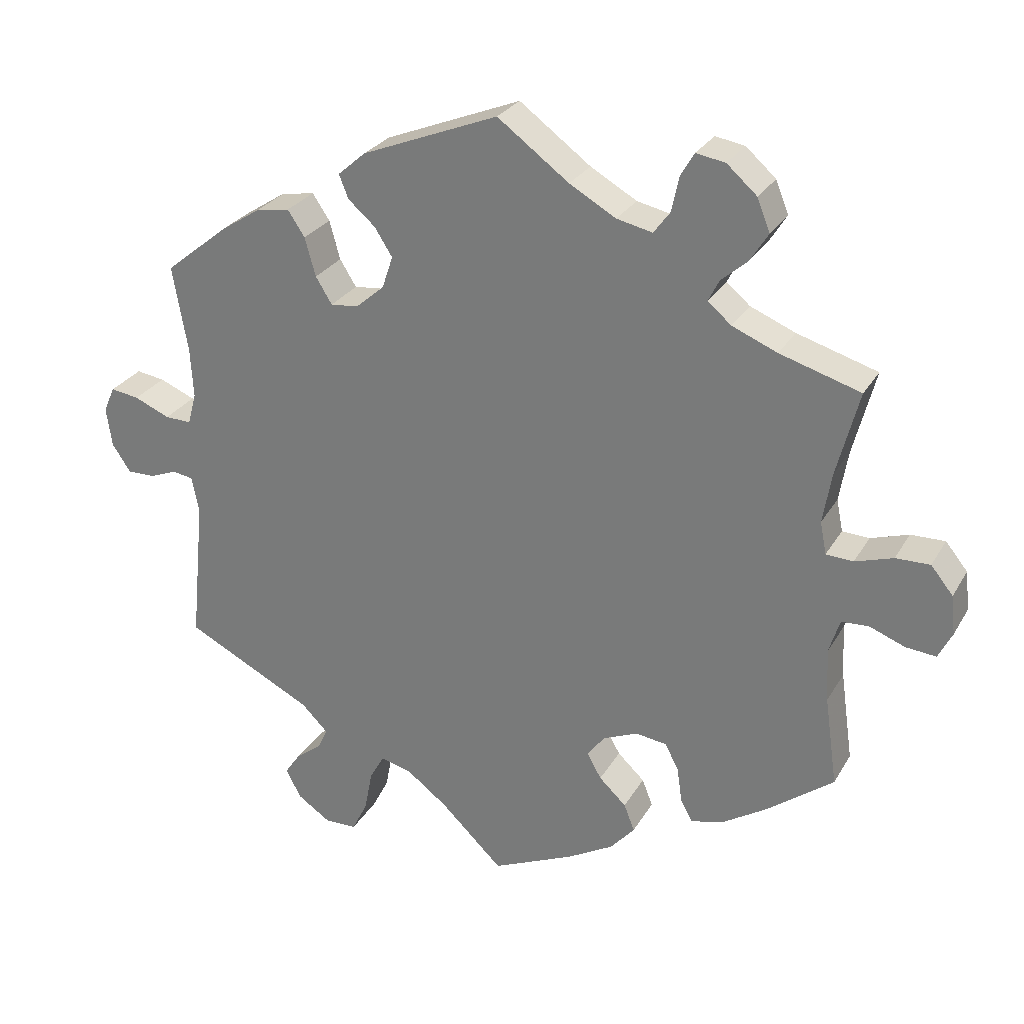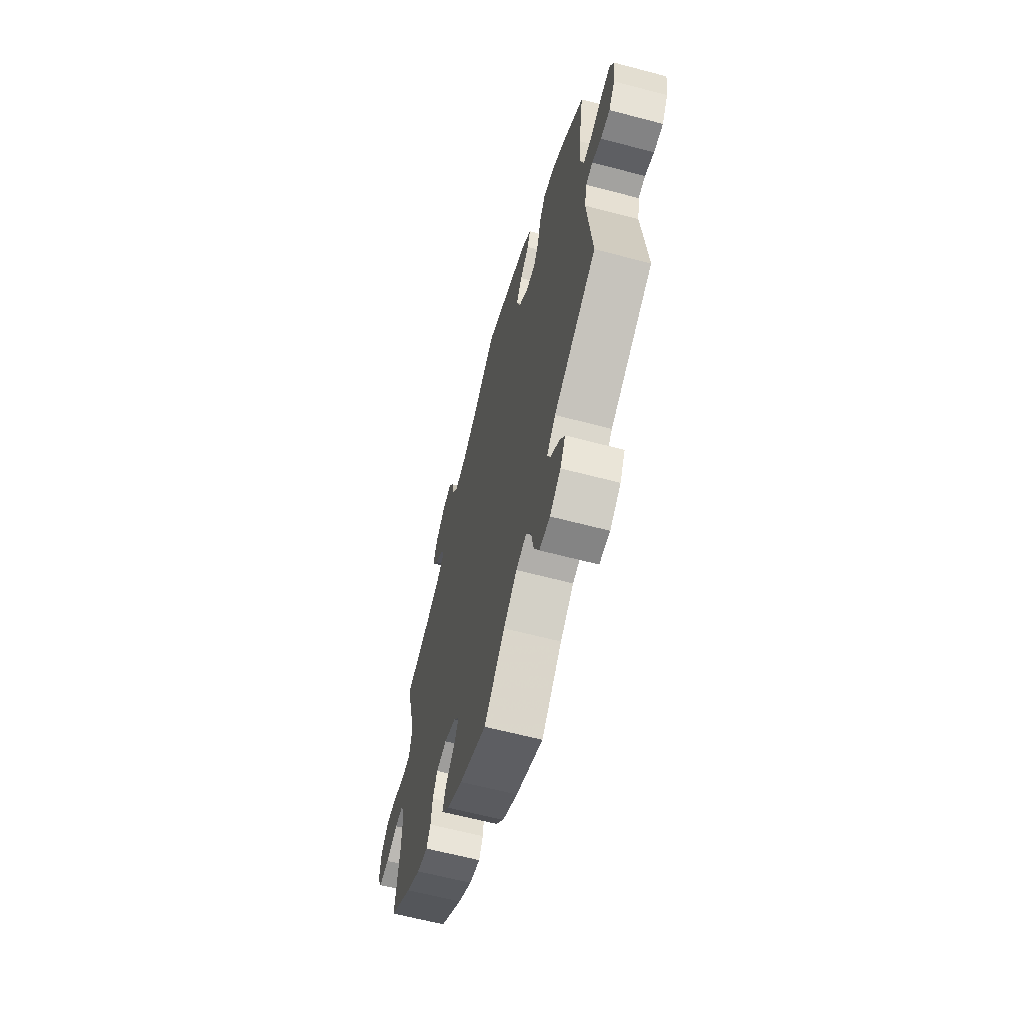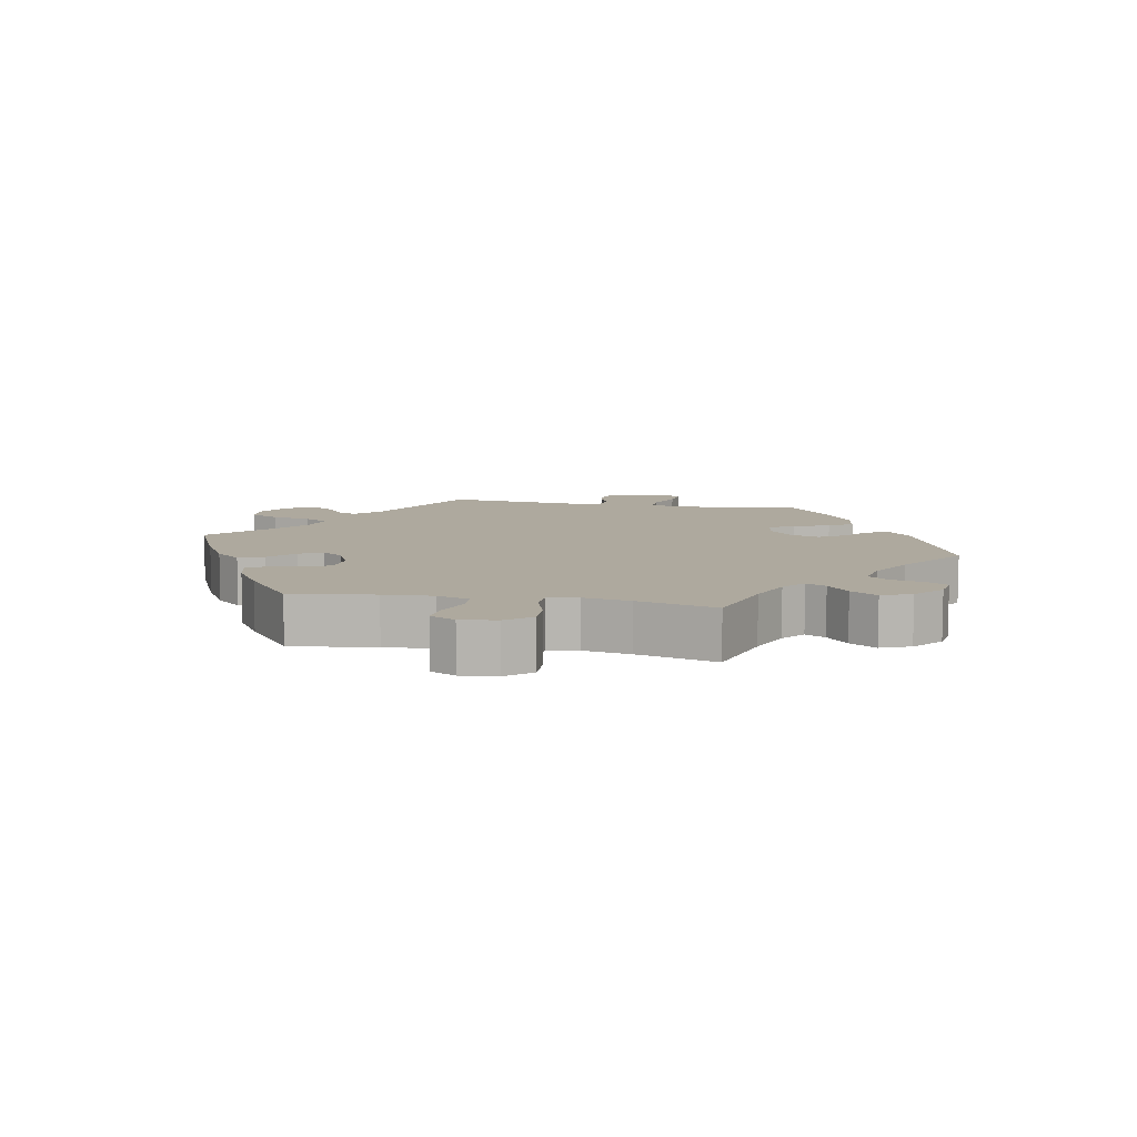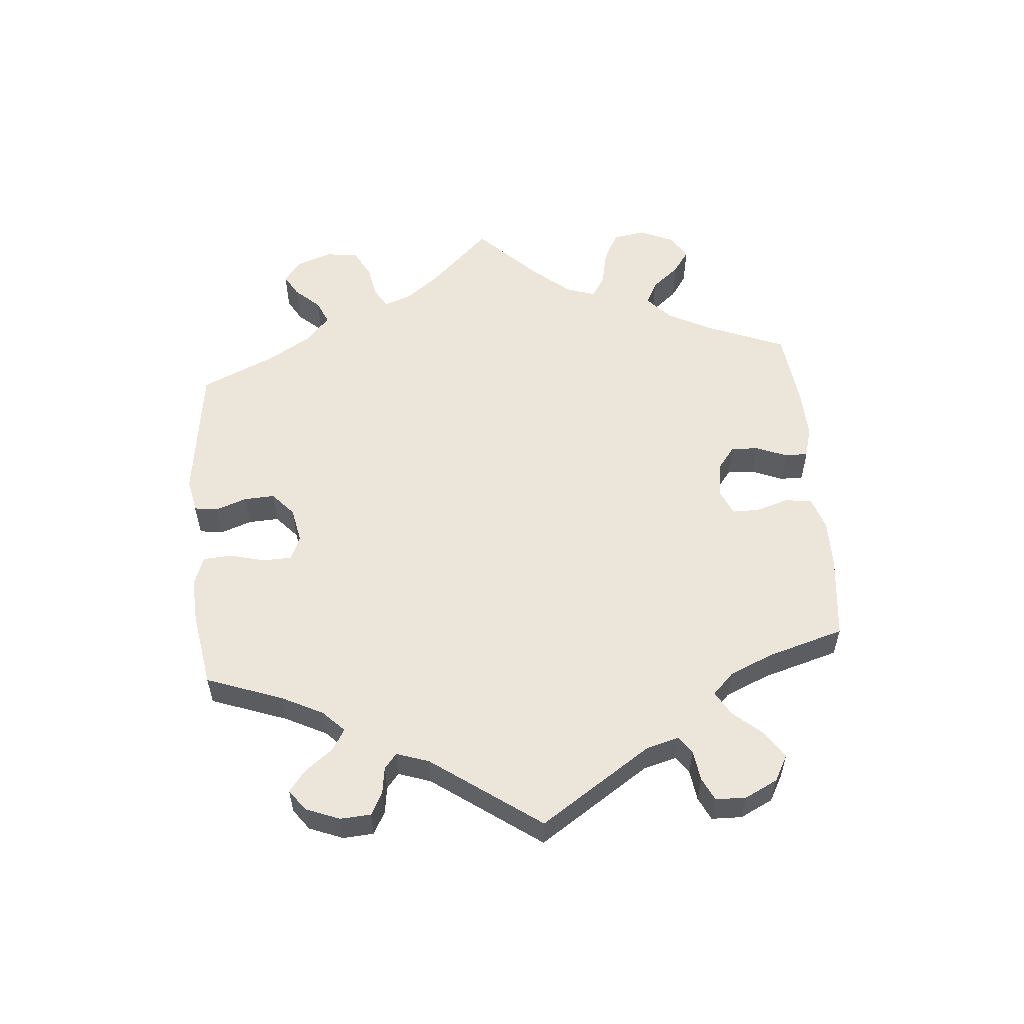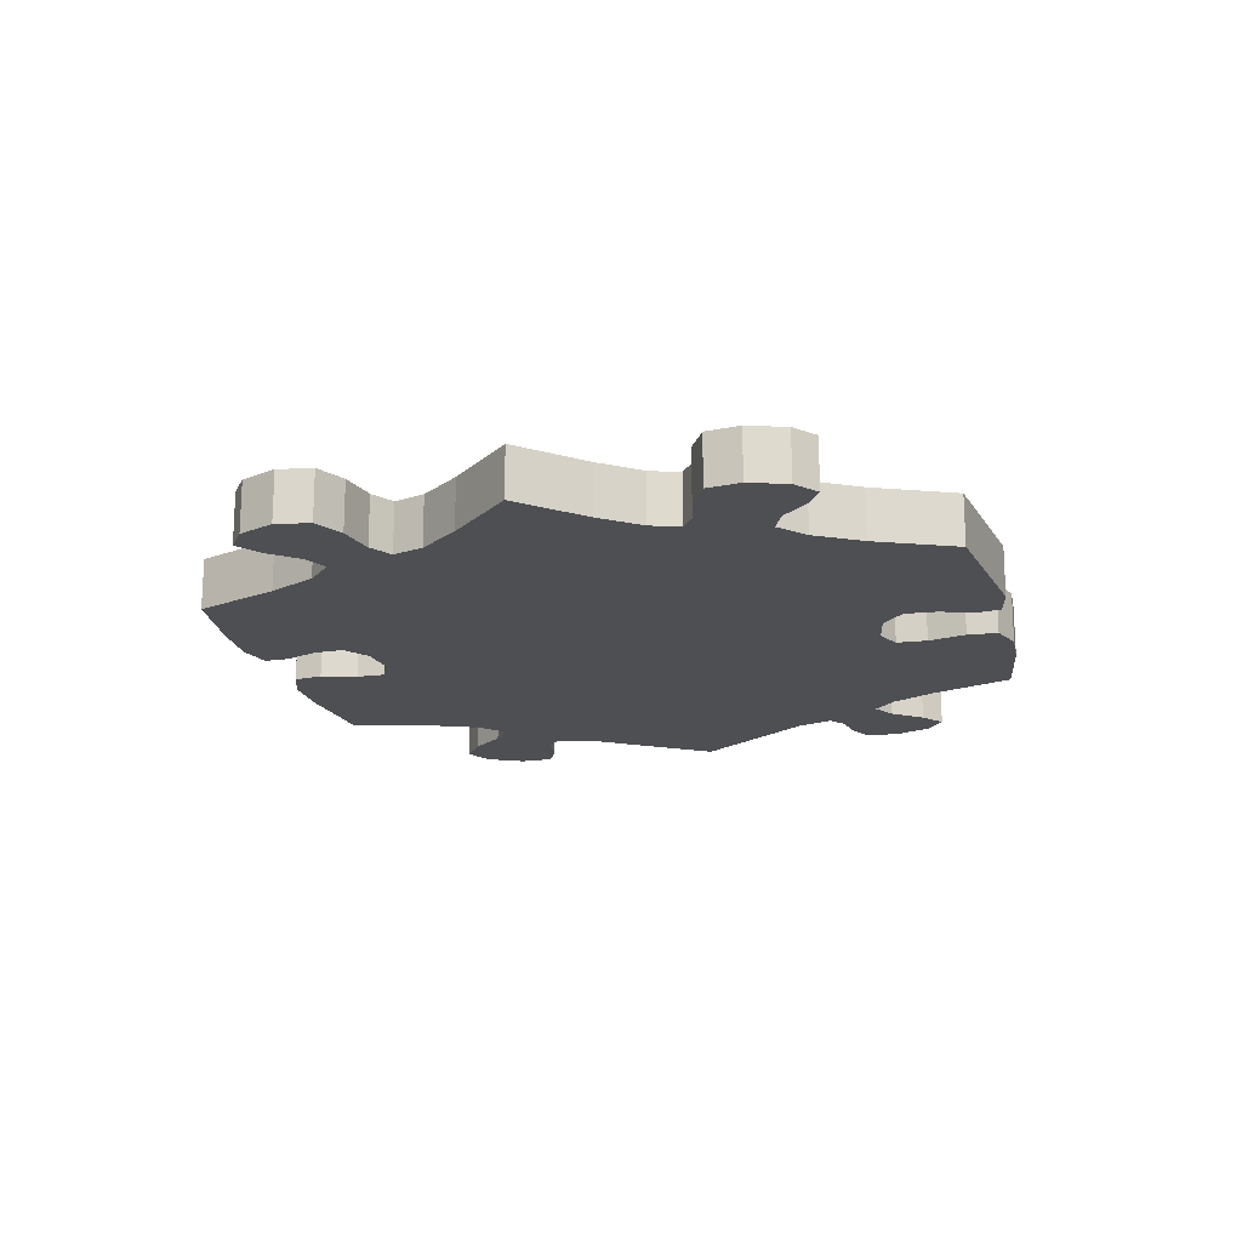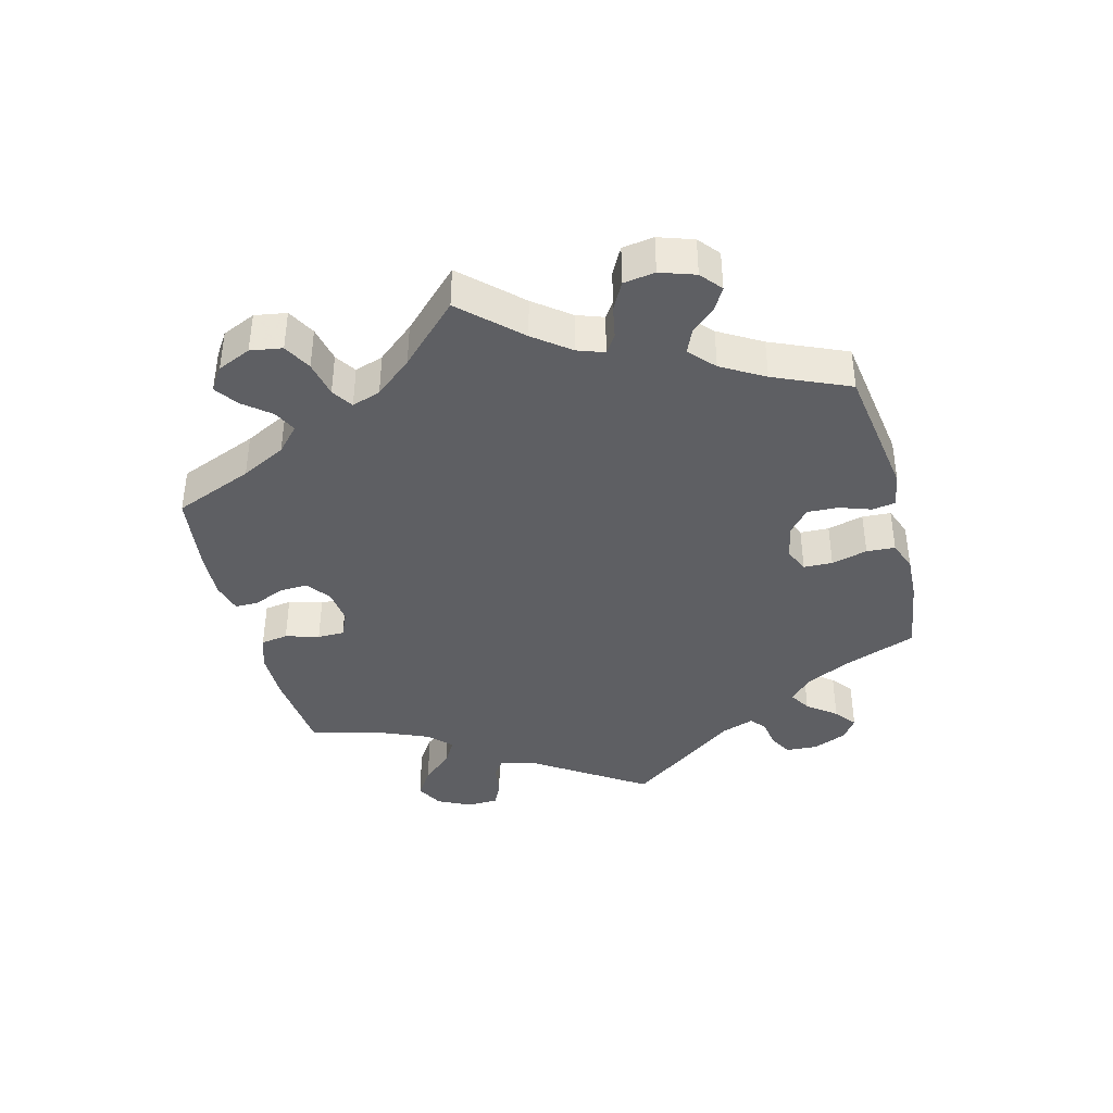
<metadata>
{"format":"obj","ext":"obj","renderer":"f3d","projection":"perspective","resolution":1024,"background":"white","views":[{"elev":27.5,"azim":-155.5,"up":"+Z"},{"elev":-62.7,"azim":75.0,"up":"+Z"},{"elev":9.0,"azim":-79.5,"up":"+Y"},{"elev":56.7,"azim":114.9,"up":"+Y"},{"elev":-18.1,"azim":-46.1,"up":"+Y"},{"elev":-40.6,"azim":-45.4,"up":"+Y"}]}
</metadata>
<code>
v 0.48 0.07 0.169
v 0.476 0.07 0.099
v 0.488 0.07 0.055
v 0.525 0.07 0.056
v 0.575 0.07 0.077
v 0.615 0.07 0.083
v 0.631 0.07 0.047
v 0.623 0.07 -0.008
v 0.597 0.07 -0.047
v 0.558 0.07 -0.046
v 0.52 0.07 -0.031
v 0.491 0.07 -0.036
v 0.481 0.07 -0.087
v 0.501 0.07 -0.289
v 0.321 0.07 -0.38
v 0.284 0.07 -0.417
v 0.297 0.07 -0.446
v 0.334 0.07 -0.475
v 0.356 0.07 -0.507
v 0.334 0.07 -0.548
v 0.288 0.07 -0.579
v 0.243 0.07 -0.578
v 0.221 0.07 -0.534
v 0.21 0.07 -0.476
v 0.189 0.07 -0.439
v 0.145 0.07 -0.451
v 0.088 0.07 -0.494
v 0.001 0.07 -0.578
v -0.114 0.07 -0.527
v -0.179 0.07 -0.49
v -0.213 0.07 -0.451
v -0.198 0.07 -0.413
v -0.16 0.07 -0.377
v -0.14 0.07 -0.342
v -0.164 0.07 -0.309
v -0.213 0.07 -0.288
v -0.257 0.07 -0.294
v -0.276 0.07 -0.331
v -0.283 0.07 -0.381
v -0.3 0.07 -0.411
v -0.346 0.07 -0.399
v -0.406 0.07 -0.361
v -0.501 0.07 -0.289
v -0.483 0.07 -0.163
v -0.479 0.07 -0.088
v -0.494 0.07 -0.04
v -0.532 0.07 -0.038
v -0.582 0.07 -0.057
v -0.624 0.07 -0.061
v -0.643 0.07 -0.023
v -0.637 0.07 0.032
v -0.606 0.07 0.07
v -0.558 0.07 0.069
v -0.505 0.07 0.052
v -0.467 0.07 0.054
v -0.458 0.07 0.099
v -0.47 0.07 0.17
v -0.501 0.07 0.289
v -0.388 0.07 0.323
v -0.325 0.07 0.349
v -0.292 0.07 0.377
v -0.307 0.07 0.407
v -0.344 0.07 0.439
v -0.369 0.07 0.479
v -0.351 0.07 0.524
v -0.309 0.07 0.561
v -0.268 0.07 0.568
v -0.249 0.07 0.535
v -0.239 0.07 0.487
v -0.216 0.07 0.456
v -0.166 0.07 0.467
v -0.101 0.07 0.504
v -0.001 0.07 0.578
v 0.19 0.07 0.502
v 0.229 0.07 0.468
v 0.216 0.07 0.435
v 0.178 0.07 0.402
v 0.153 0.07 0.363
v 0.168 0.07 0.318
v 0.208 0.07 0.283
v 0.247 0.07 0.279
v 0.27 0.07 0.316
v 0.285 0.07 0.37
v 0.309 0.07 0.406
v 0.356 0.07 0.398
v 0.412 0.07 0.362
v 0.501 0.07 0.29
v 0.48 0 0.169
v 0.476 0 0.099
v 0.488 0 0.055
v 0.525 0 0.056
v 0.575 0 0.077
v 0.615 0 0.083
v 0.631 0 0.047
v 0.623 0 -0.008
v 0.597 0 -0.047
v 0.558 0 -0.046
v 0.52 0 -0.031
v 0.491 0 -0.036
v 0.481 0 -0.087
v 0.501 0 -0.289
v 0.321 0 -0.38
v 0.284 0 -0.417
v 0.297 0 -0.446
v 0.334 0 -0.475
v 0.356 0 -0.507
v 0.334 0 -0.548
v 0.288 0 -0.579
v 0.243 0 -0.578
v 0.221 0 -0.534
v 0.21 0 -0.476
v 0.189 0 -0.439
v 0.145 0 -0.451
v 0.088 0 -0.494
v 0.001 0 -0.578
v -0.114 0 -0.527
v -0.179 0 -0.49
v -0.213 0 -0.451
v -0.198 0 -0.413
v -0.16 0 -0.377
v -0.14 0 -0.342
v -0.164 0 -0.309
v -0.213 0 -0.288
v -0.257 0 -0.294
v -0.276 0 -0.331
v -0.283 0 -0.381
v -0.3 0 -0.411
v -0.346 0 -0.399
v -0.406 0 -0.361
v -0.501 0 -0.289
v -0.483 0 -0.163
v -0.479 0 -0.088
v -0.494 0 -0.04
v -0.532 0 -0.038
v -0.582 0 -0.057
v -0.624 0 -0.061
v -0.643 0 -0.023
v -0.637 0 0.032
v -0.606 0 0.07
v -0.558 0 0.069
v -0.505 0 0.052
v -0.467 0 0.054
v -0.458 0 0.099
v -0.47 0 0.17
v -0.501 0 0.289
v -0.388 0 0.323
v -0.325 0 0.349
v -0.292 0 0.377
v -0.307 0 0.407
v -0.344 0 0.439
v -0.369 0 0.479
v -0.351 0 0.524
v -0.309 0 0.561
v -0.268 0 0.568
v -0.249 0 0.535
v -0.239 0 0.487
v -0.216 0 0.456
v -0.166 0 0.467
v -0.101 0 0.504
v -0.001 0 0.578
v 0.19 0 0.502
v 0.229 0 0.468
v 0.216 0 0.435
v 0.178 0 0.402
v 0.153 0 0.363
v 0.168 0 0.318
v 0.208 0 0.283
v 0.247 0 0.279
v 0.27 0 0.316
v 0.285 0 0.37
v 0.309 0 0.406
v 0.356 0 0.398
v 0.412 0 0.362
v 0.501 0 0.29
f 86 87 1
f 85 86 1 2
f 82 83 84 85
f 81 82 85 2
f 80 81 2 3
f 74 75 76 77
f 72 73 74 77
f 71 72 77 78
f 70 71 78 79
f 66 67 68 69
f 66 69 70
f 65 66 70
f 62 63 64 65
f 61 62 65 70
f 57 58 59
f 56 57 59 60
f 55 56 60 61
f 51 52 53 54
f 51 54 55
f 50 51 55
f 47 48 49 50
f 46 47 50 55
f 45 46 55 61
f 41 42 43 44
f 38 39 40 41
f 37 38 41 44
f 36 37 44 45
f 30 31 32 33
f 30 33 34
f 27 28 29 30
f 26 27 30 34
f 25 26 34 35
f 21 22 23 24
f 21 24 25
f 20 21 25
f 17 18 19 20
f 16 17 20 25
f 15 16 25 35
f 13 14 15 35
f 8 9 10 11
f 8 11 12
f 7 8 12
f 4 5 6 7
f 3 4 7 12
f 80 3 12 13
f 61 70 79 80
f 36 45 61 80
f 13 35 36 80
f 88 174 173
f 89 88 173 172
f 172 171 170 169
f 89 172 169 168
f 90 89 168 167
f 164 163 162 161
f 164 161 160 159
f 165 164 159 158
f 166 165 158 157
f 156 155 154 153
f 157 156 153
f 157 153 152
f 152 151 150 149
f 157 152 149 148
f 146 145 144
f 147 146 144 143
f 148 147 143 142
f 141 140 139 138
f 142 141 138
f 142 138 137
f 137 136 135 134
f 142 137 134 133
f 148 142 133 132
f 131 130 129 128
f 128 127 126 125
f 131 128 125 124
f 132 131 124 123
f 120 119 118 117
f 121 120 117
f 117 116 115 114
f 121 117 114 113
f 122 121 113 112
f 111 110 109 108
f 112 111 108
f 112 108 107
f 107 106 105 104
f 112 107 104 103
f 122 112 103 102
f 122 102 101 100
f 98 97 96 95
f 99 98 95
f 99 95 94
f 94 93 92 91
f 99 94 91 90
f 100 99 90 167
f 167 166 157 148
f 167 148 132 123
f 167 123 122 100
f 1 88 89 2
f 2 89 90 3
f 3 90 91 4
f 4 91 92 5
f 5 92 93 6
f 6 93 94 7
f 7 94 95 8
f 8 95 96 9
f 9 96 97 10
f 10 97 98 11
f 11 98 99 12
f 12 99 100 13
f 13 100 101 14
f 14 101 102 15
f 15 102 103 16
f 16 103 104 17
f 17 104 105 18
f 18 105 106 19
f 19 106 107 20
f 20 107 108 21
f 21 108 109 22
f 22 109 110 23
f 23 110 111 24
f 24 111 112 25
f 25 112 113 26
f 26 113 114 27
f 27 114 115 28
f 28 115 116 29
f 29 116 117 30
f 30 117 118 31
f 31 118 119 32
f 32 119 120 33
f 33 120 121 34
f 34 121 122 35
f 35 122 123 36
f 36 123 124 37
f 37 124 125 38
f 38 125 126 39
f 39 126 127 40
f 40 127 128 41
f 41 128 129 42
f 42 129 130 43
f 43 130 131 44
f 44 131 132 45
f 45 132 133 46
f 46 133 134 47
f 47 134 135 48
f 48 135 136 49
f 49 136 137 50
f 50 137 138 51
f 51 138 139 52
f 52 139 140 53
f 53 140 141 54
f 54 141 142 55
f 55 142 143 56
f 56 143 144 57
f 57 144 145 58
f 58 145 146 59
f 59 146 147 60
f 60 147 148 61
f 61 148 149 62
f 62 149 150 63
f 63 150 151 64
f 64 151 152 65
f 65 152 153 66
f 66 153 154 67
f 67 154 155 68
f 68 155 156 69
f 69 156 157 70
f 70 157 158 71
f 71 158 159 72
f 72 159 160 73
f 73 160 161 74
f 74 161 162 75
f 75 162 163 76
f 76 163 164 77
f 77 164 165 78
f 78 165 166 79
f 79 166 167 80
f 80 167 168 81
f 81 168 169 82
f 82 169 170 83
f 83 170 171 84
f 84 171 172 85
f 85 172 173 86
f 86 173 174 87
f 87 174 88 1

</code>
